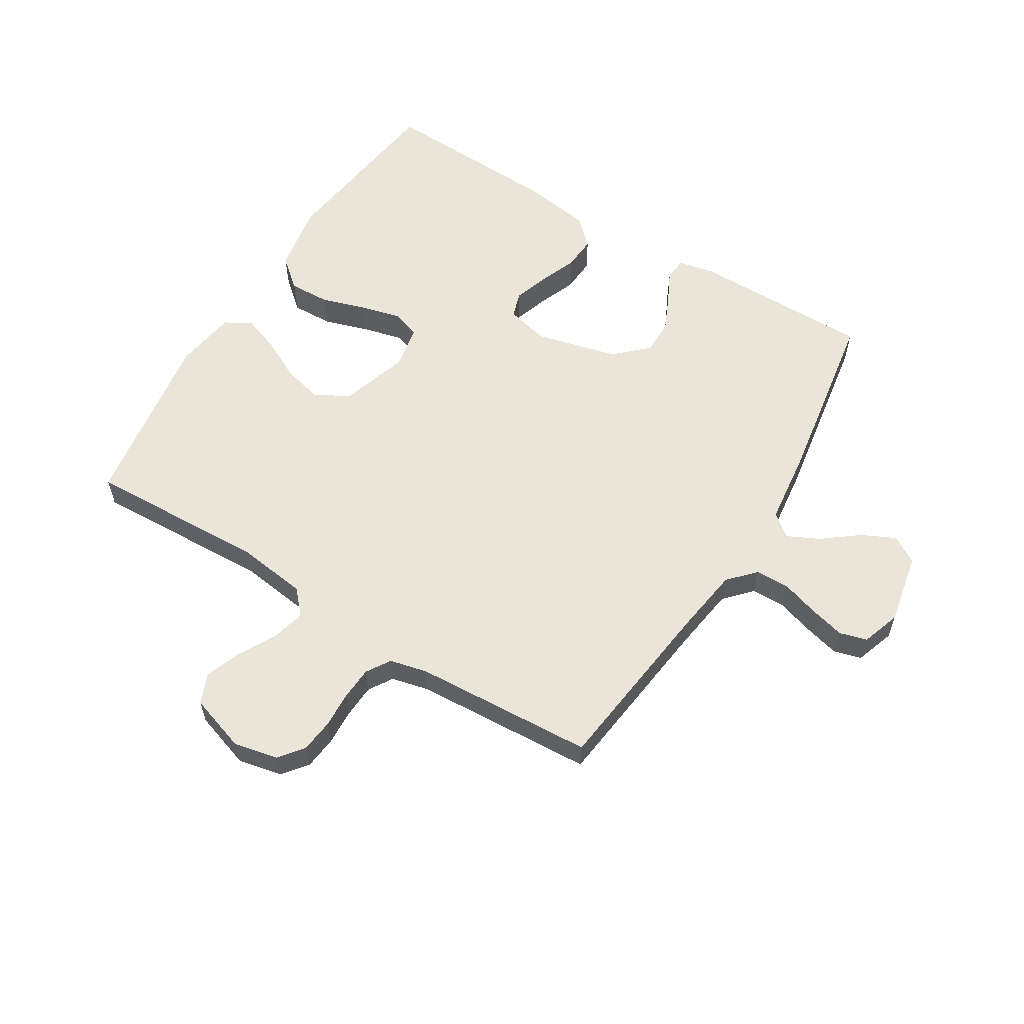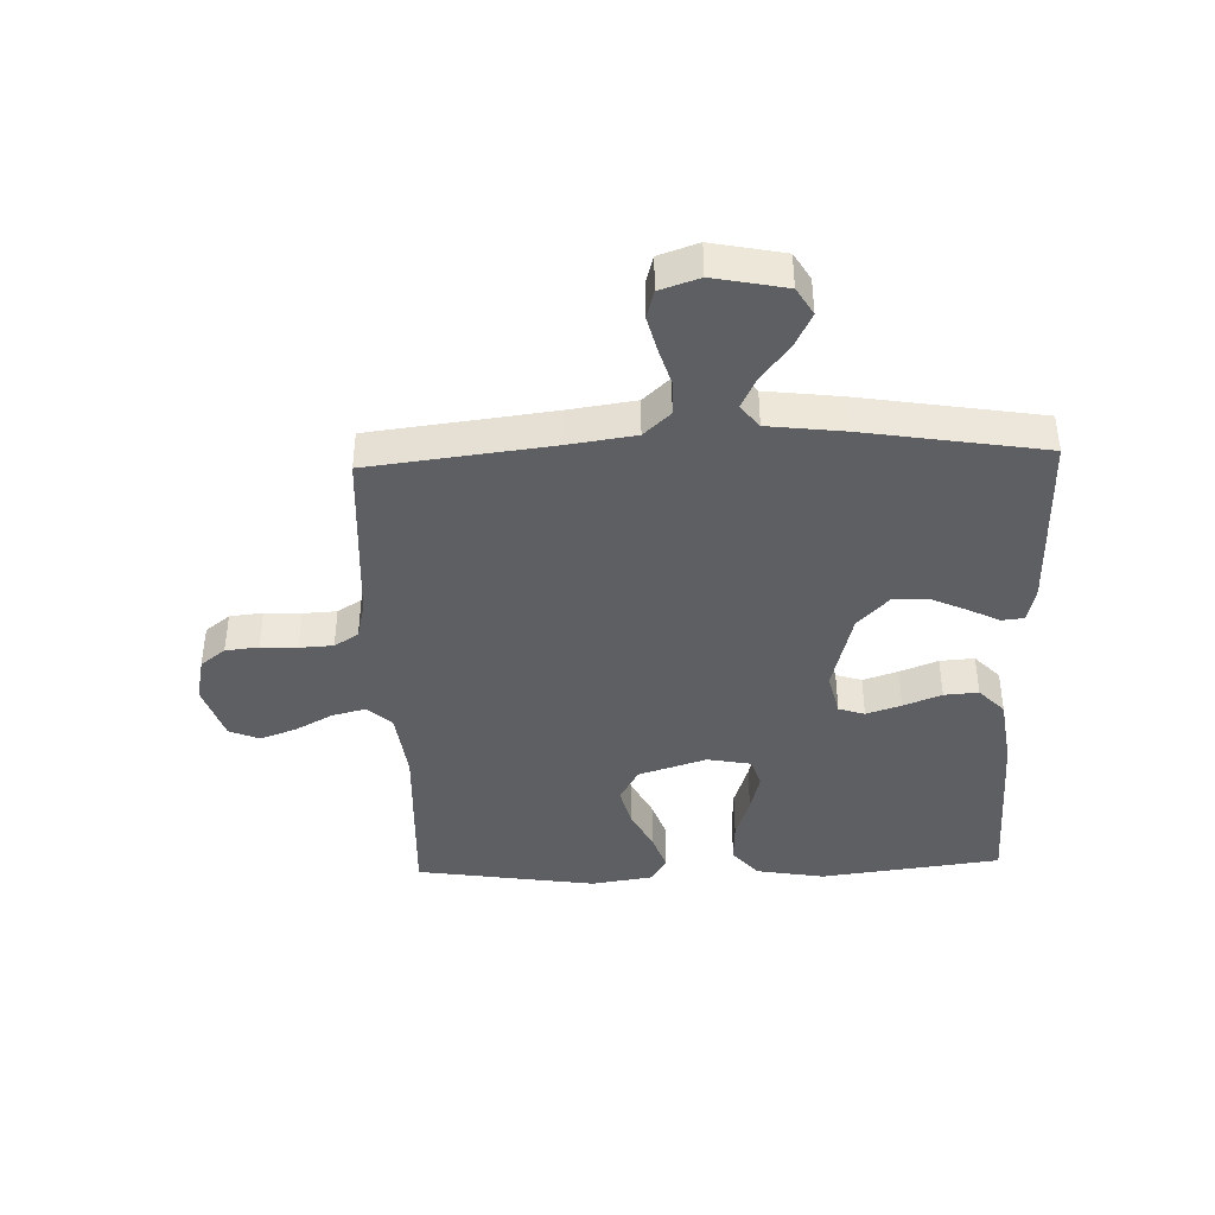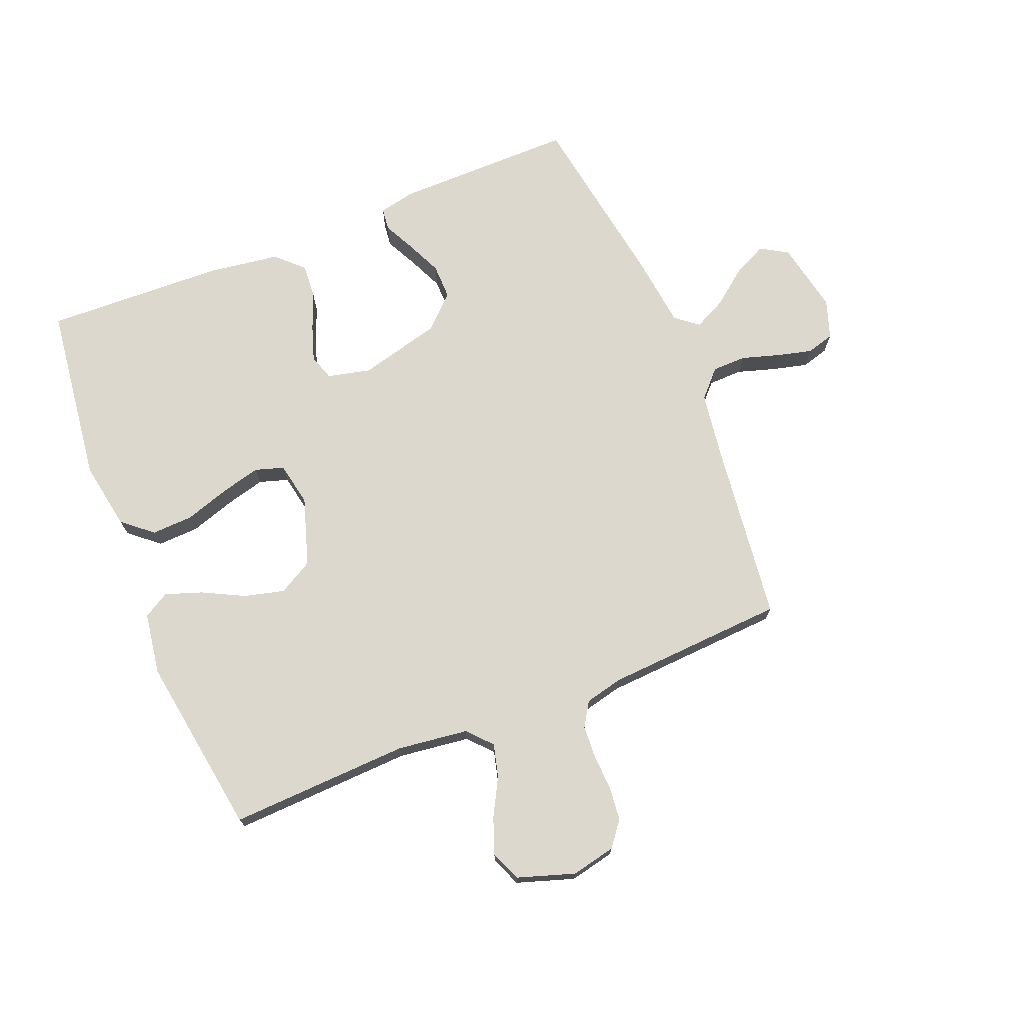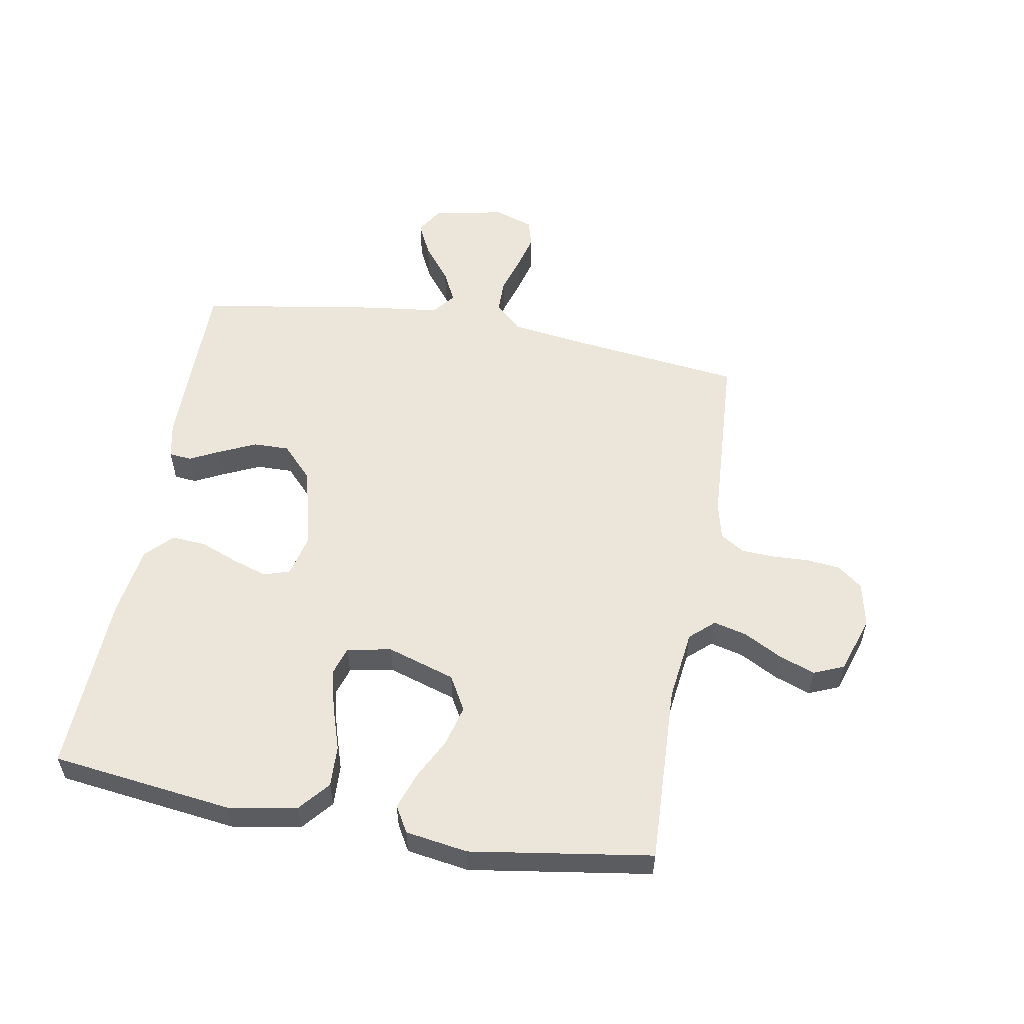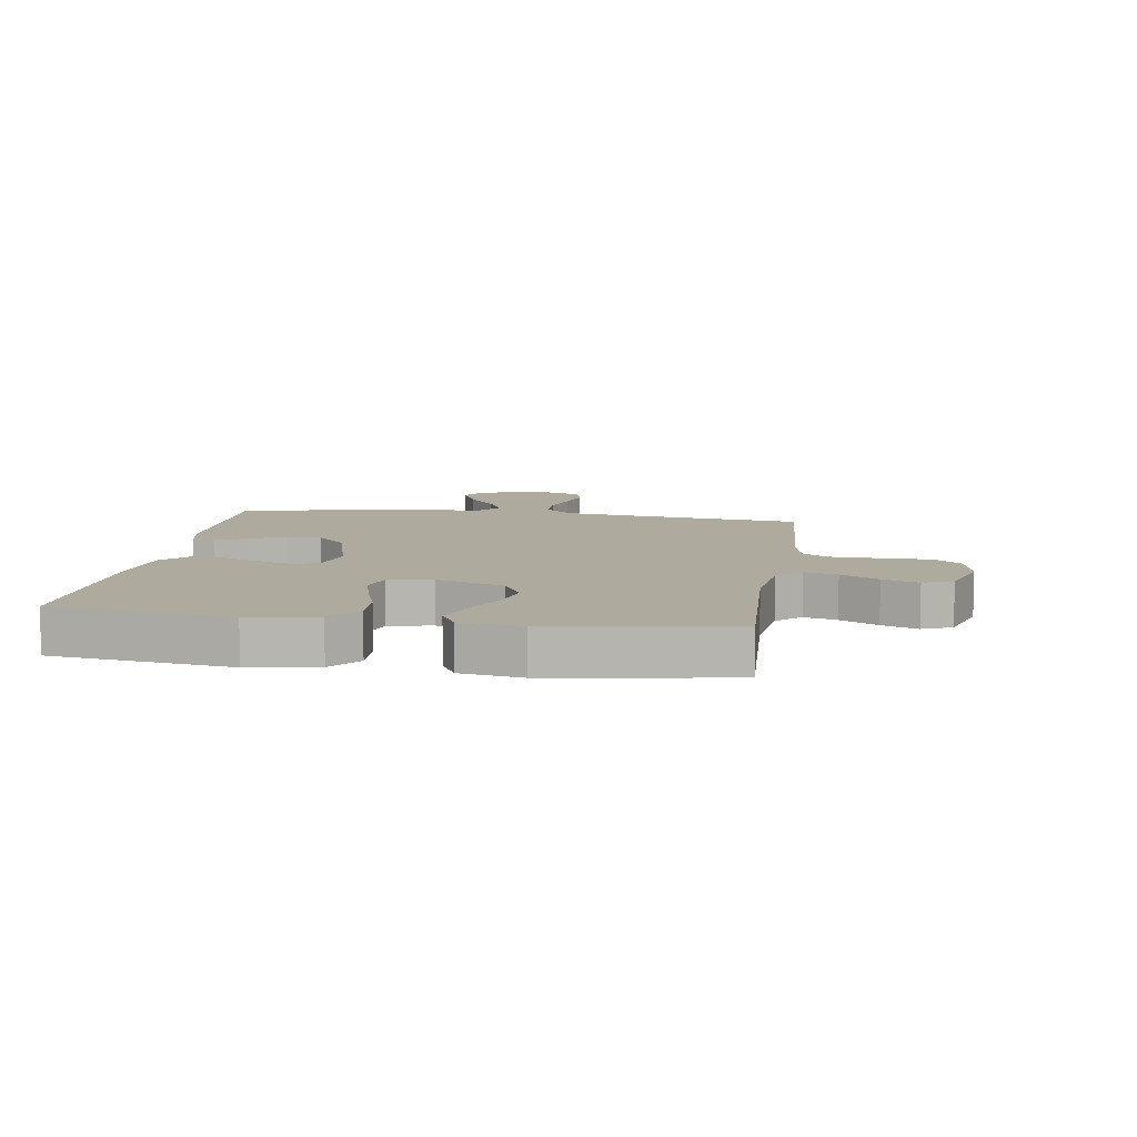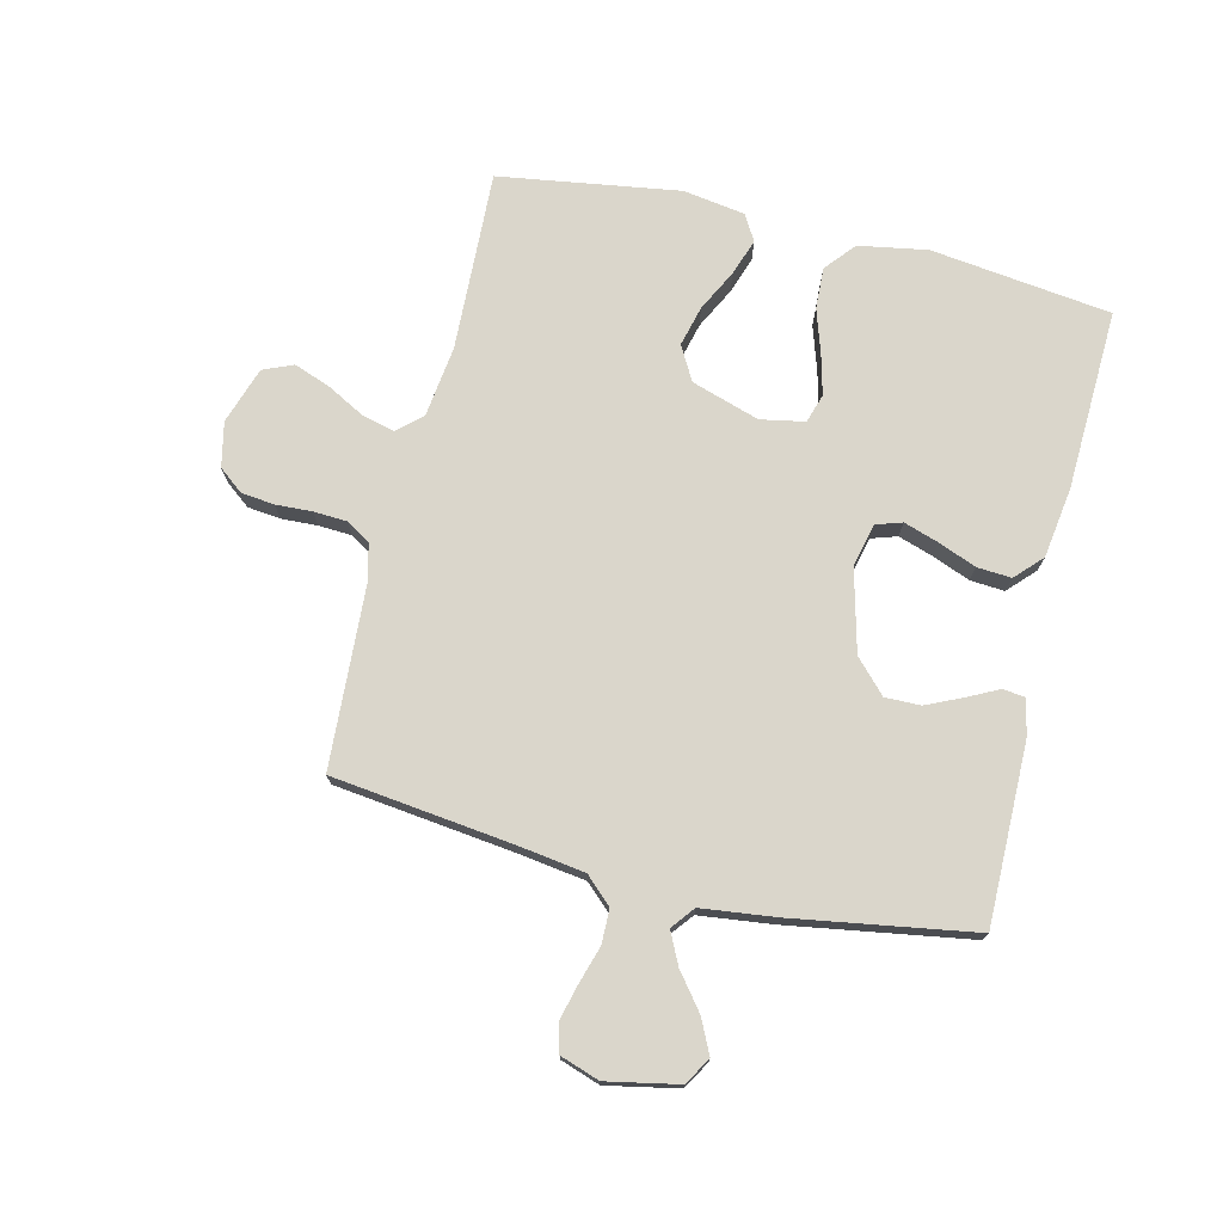
<metadata>
{"format":"obj","ext":"obj","renderer":"f3d","projection":"perspective","resolution":1024,"background":"white","views":[{"elev":59.0,"azim":-148.3,"up":"+Y"},{"elev":-41.0,"azim":-88.0,"up":"+Y"},{"elev":72.5,"azim":158.0,"up":"+Y"},{"elev":55.2,"azim":100.1,"up":"+Y"},{"elev":9.3,"azim":98.6,"up":"+Y"},{"elev":74.1,"azim":-76.4,"up":"+Y"}]}
</metadata>
<code>
v 0.5 0.07 0.5
v 0.538 0.07 0.2
v 0.518 0.07 0.086
v 0.468 0.07 0.044
v 0.399 0.07 0.047
v 0.325 0.07 0.071
v 0.259 0.07 0.088
v 0.211 0.07 0.073
v 0.197 0.07 0
v 0.233 0.07 -0.113
v 0.29 0.07 -0.145
v 0.357 0.07 -0.128
v 0.426 0.07 -0.093
v 0.487 0.07 -0.072
v 0.53 0.07 -0.097
v 0.546 0.07 -0.2
v 0.5 0.07 -0.5
v 0.2 0.07 -0.487
v 0.082 0.07 -0.502
v 0.046 0.07 -0.542
v 0.06 0.07 -0.597
v 0.094 0.07 -0.66
v 0.116 0.07 -0.72
v 0.095 0.07 -0.77
v 0 0.07 -0.801
v -0.074 0.07 -0.785
v -0.106 0.07 -0.744
v -0.112 0.07 -0.689
v -0.109 0.07 -0.629
v -0.112 0.07 -0.573
v -0.137 0.07 -0.533
v -0.2 0.07 -0.518
v -0.5 0.07 -0.5
v -0.536 0.07 -0.2
v -0.552 0.07 -0.089
v -0.593 0.07 -0.045
v -0.65 0.07 -0.044
v -0.712 0.07 -0.063
v -0.771 0.07 -0.078
v -0.817 0.07 -0.065
v -0.839 0.07 0
v -0.815 0.07 0.119
v -0.77 0.07 0.146
v -0.714 0.07 0.119
v -0.655 0.07 0.073
v -0.602 0.07 0.047
v -0.564 0.07 0.077
v -0.549 0.07 0.2
v -0.5 0.07 0.5
v -0.2 0.07 0.498
v -0.14 0.07 0.485
v -0.136 0.07 0.448
v -0.162 0.07 0.396
v -0.189 0.07 0.337
v -0.19 0.07 0.278
v -0.136 0.07 0.227
v 0 0.07 0.192
v 0.072 0.07 0.209
v 0.086 0.07 0.252
v 0.067 0.07 0.31
v 0.042 0.07 0.373
v 0.038 0.07 0.43
v 0.082 0.07 0.472
v 0.2 0.07 0.489
v 0.5 0 0.5
v 0.538 0 0.2
v 0.518 0 0.086
v 0.468 0 0.044
v 0.399 0 0.047
v 0.325 0 0.071
v 0.259 0 0.088
v 0.211 0 0.073
v 0.197 0 0
v 0.233 0 -0.113
v 0.29 0 -0.145
v 0.357 0 -0.128
v 0.426 0 -0.093
v 0.487 0 -0.072
v 0.53 0 -0.097
v 0.546 0 -0.2
v 0.5 0 -0.5
v 0.2 0 -0.487
v 0.082 0 -0.502
v 0.046 0 -0.542
v 0.06 0 -0.597
v 0.094 0 -0.66
v 0.116 0 -0.72
v 0.095 0 -0.77
v 0 0 -0.801
v -0.074 0 -0.785
v -0.106 0 -0.744
v -0.112 0 -0.689
v -0.109 0 -0.629
v -0.112 0 -0.573
v -0.137 0 -0.533
v -0.2 0 -0.518
v -0.5 0 -0.5
v -0.536 0 -0.2
v -0.552 0 -0.089
v -0.593 0 -0.045
v -0.65 0 -0.044
v -0.712 0 -0.063
v -0.771 0 -0.078
v -0.817 0 -0.065
v -0.839 0 0
v -0.815 0 0.119
v -0.77 0 0.146
v -0.714 0 0.119
v -0.655 0 0.073
v -0.602 0 0.047
v -0.564 0 0.077
v -0.549 0 0.2
v -0.5 0 0.5
v -0.2 0 0.498
v -0.14 0 0.485
v -0.136 0 0.448
v -0.162 0 0.396
v -0.189 0 0.337
v -0.19 0 0.278
v -0.136 0 0.227
v 0 0 0.192
v 0.072 0 0.209
v 0.086 0 0.252
v 0.067 0 0.31
v 0.042 0 0.373
v 0.038 0 0.43
v 0.082 0 0.472
v 0.2 0 0.489
f 4 5 6
f 3 4 6
f 2 3 6
f 1 2 6
f 64 1 6
f 63 64 6
f 62 63 6
f 61 62 6
f 60 61 6
f 59 60 6 7
f 58 59 7 8
f 57 58 8 9
f 56 57 9 10
f 51 52 53
f 50 51 53
f 49 50 53
f 48 49 53
f 47 48 53
f 47 53 54
f 46 47 54 55
f 43 44 45
f 42 43 45
f 41 42 45
f 40 41 45
f 39 40 45
f 38 39 45
f 37 38 45
f 36 37 45 46
f 46 55 56
f 36 46 56
f 35 36 56
f 32 33 34
f 35 56 10
f 34 35 10
f 32 34 10
f 31 32 10
f 27 28 29
f 26 27 29
f 25 26 29
f 24 25 29
f 23 24 29
f 22 23 29
f 21 22 29
f 20 21 29 30
f 16 17 18
f 15 16 18
f 14 15 18
f 13 14 18
f 12 13 18
f 11 12 18 19
f 20 30 31
f 19 20 31
f 11 19 31
f 10 11 31
f 70 69 68
f 70 68 67
f 70 67 66
f 70 66 65
f 70 65 128
f 70 128 127
f 70 127 126
f 70 126 125
f 70 125 124
f 71 70 124 123
f 72 71 123 122
f 73 72 122 121
f 74 73 121 120
f 117 116 115
f 117 115 114
f 117 114 113
f 117 113 112
f 117 112 111
f 118 117 111
f 119 118 111 110
f 109 108 107
f 109 107 106
f 109 106 105
f 109 105 104
f 109 104 103
f 109 103 102
f 109 102 101
f 110 109 101 100
f 120 119 110
f 120 110 100
f 120 100 99
f 98 97 96
f 74 120 99
f 74 99 98
f 74 98 96
f 74 96 95
f 93 92 91
f 93 91 90
f 93 90 89
f 93 89 88
f 93 88 87
f 93 87 86
f 93 86 85
f 94 93 85 84
f 82 81 80
f 82 80 79
f 82 79 78
f 82 78 77
f 82 77 76
f 83 82 76 75
f 95 94 84
f 95 84 83
f 95 83 75
f 95 75 74
f 1 65 66 2
f 2 66 67 3
f 3 67 68 4
f 4 68 69 5
f 5 69 70 6
f 6 70 71 7
f 7 71 72 8
f 8 72 73 9
f 9 73 74 10
f 10 74 75 11
f 11 75 76 12
f 12 76 77 13
f 13 77 78 14
f 14 78 79 15
f 15 79 80 16
f 16 80 81 17
f 17 81 82 18
f 18 82 83 19
f 19 83 84 20
f 20 84 85 21
f 21 85 86 22
f 22 86 87 23
f 23 87 88 24
f 24 88 89 25
f 25 89 90 26
f 26 90 91 27
f 27 91 92 28
f 28 92 93 29
f 29 93 94 30
f 30 94 95 31
f 31 95 96 32
f 32 96 97 33
f 33 97 98 34
f 34 98 99 35
f 35 99 100 36
f 36 100 101 37
f 37 101 102 38
f 38 102 103 39
f 39 103 104 40
f 40 104 105 41
f 41 105 106 42
f 42 106 107 43
f 43 107 108 44
f 44 108 109 45
f 45 109 110 46
f 46 110 111 47
f 47 111 112 48
f 48 112 113 49
f 49 113 114 50
f 50 114 115 51
f 51 115 116 52
f 52 116 117 53
f 53 117 118 54
f 54 118 119 55
f 55 119 120 56
f 56 120 121 57
f 57 121 122 58
f 58 122 123 59
f 59 123 124 60
f 60 124 125 61
f 61 125 126 62
f 62 126 127 63
f 63 127 128 64
f 64 128 65 1

</code>
